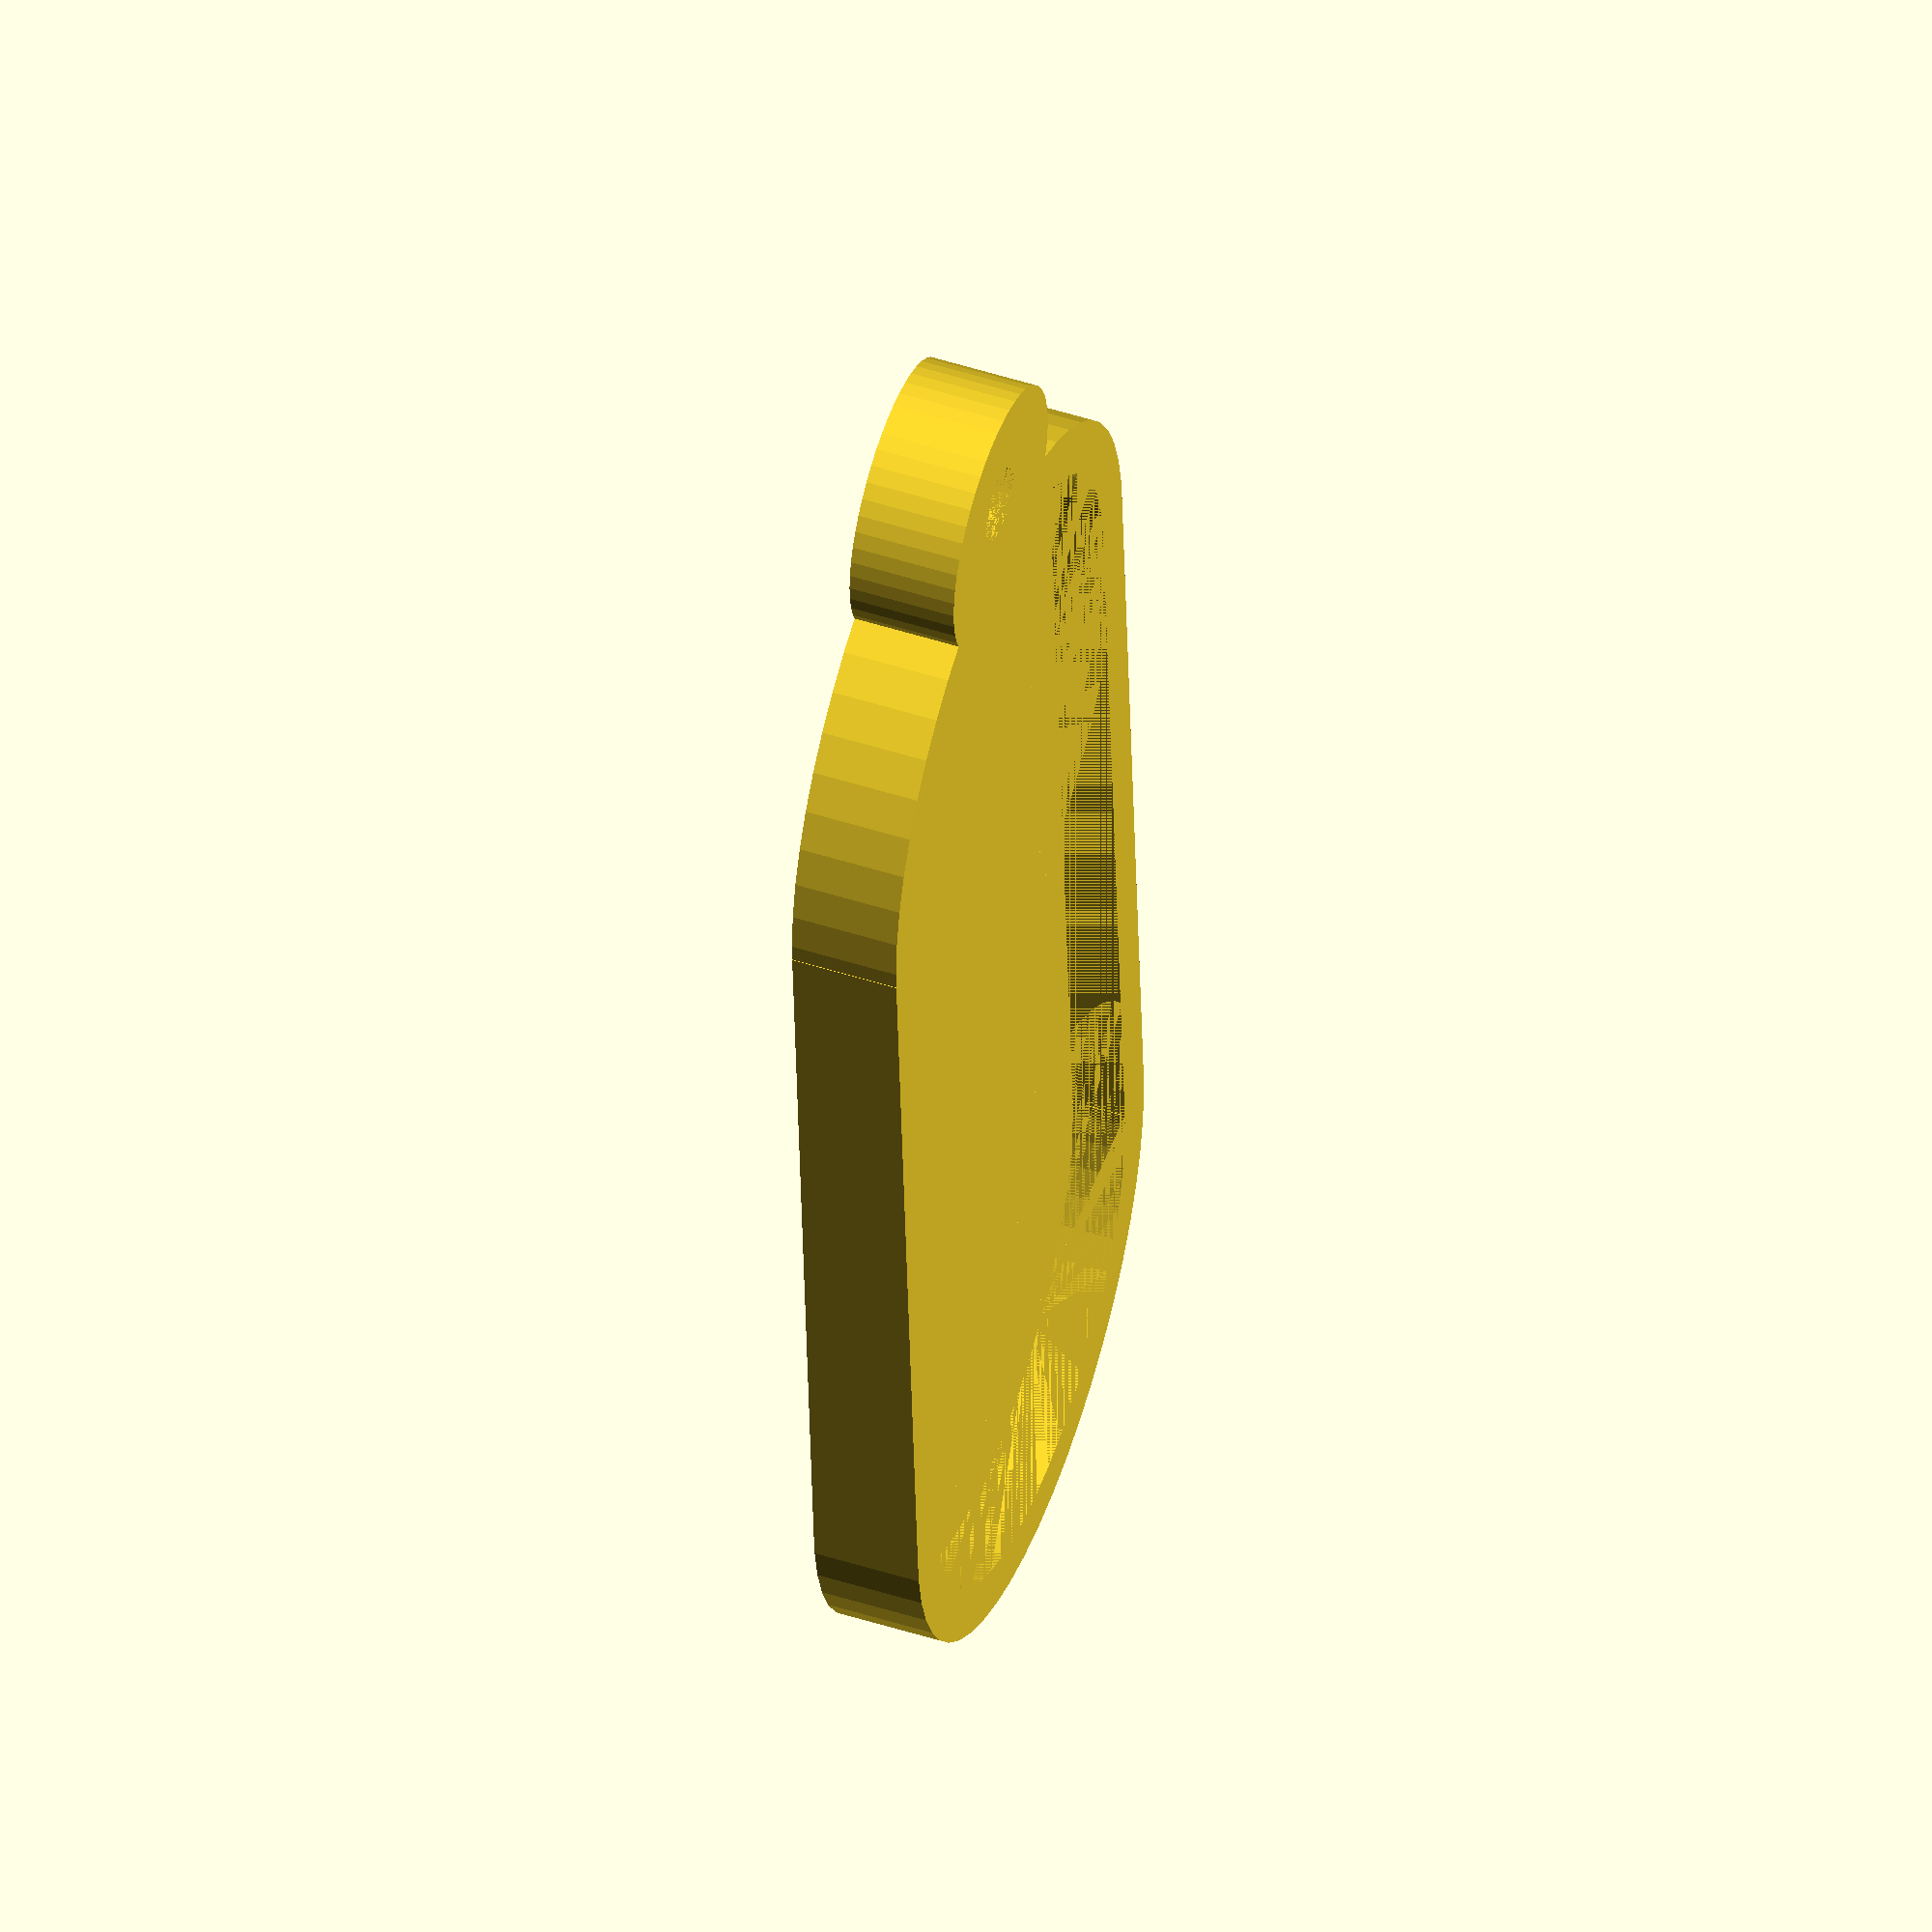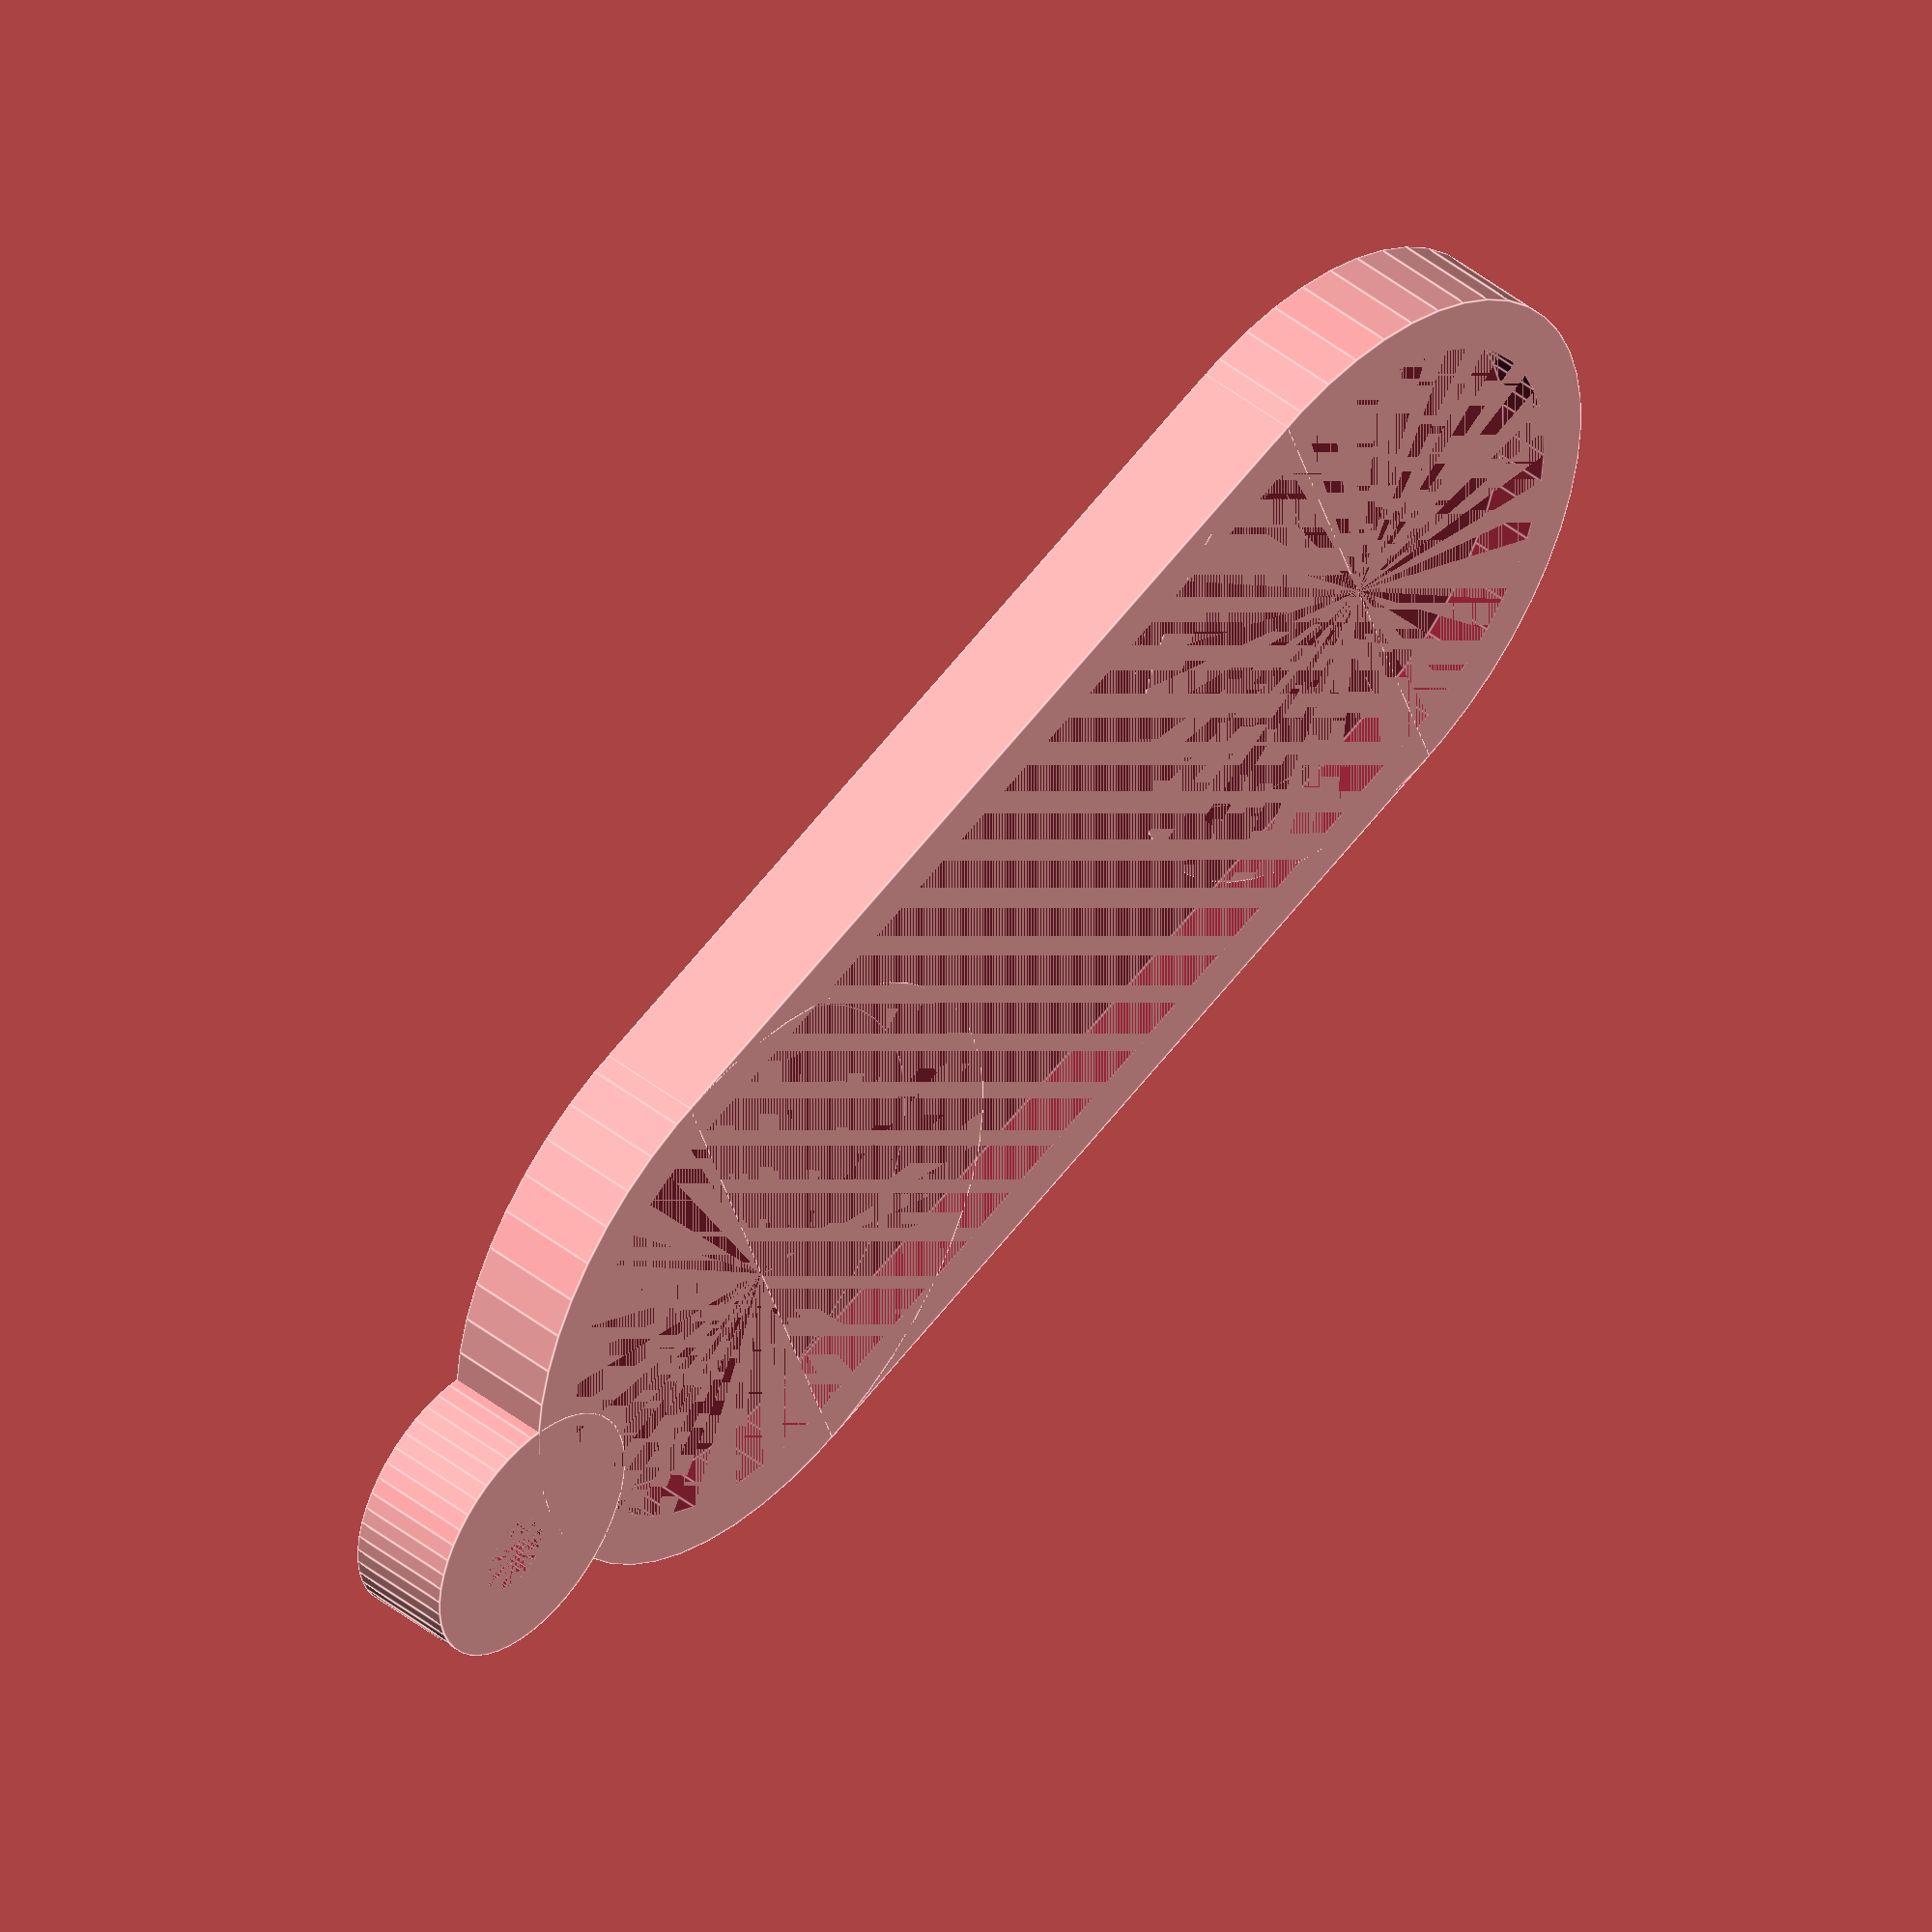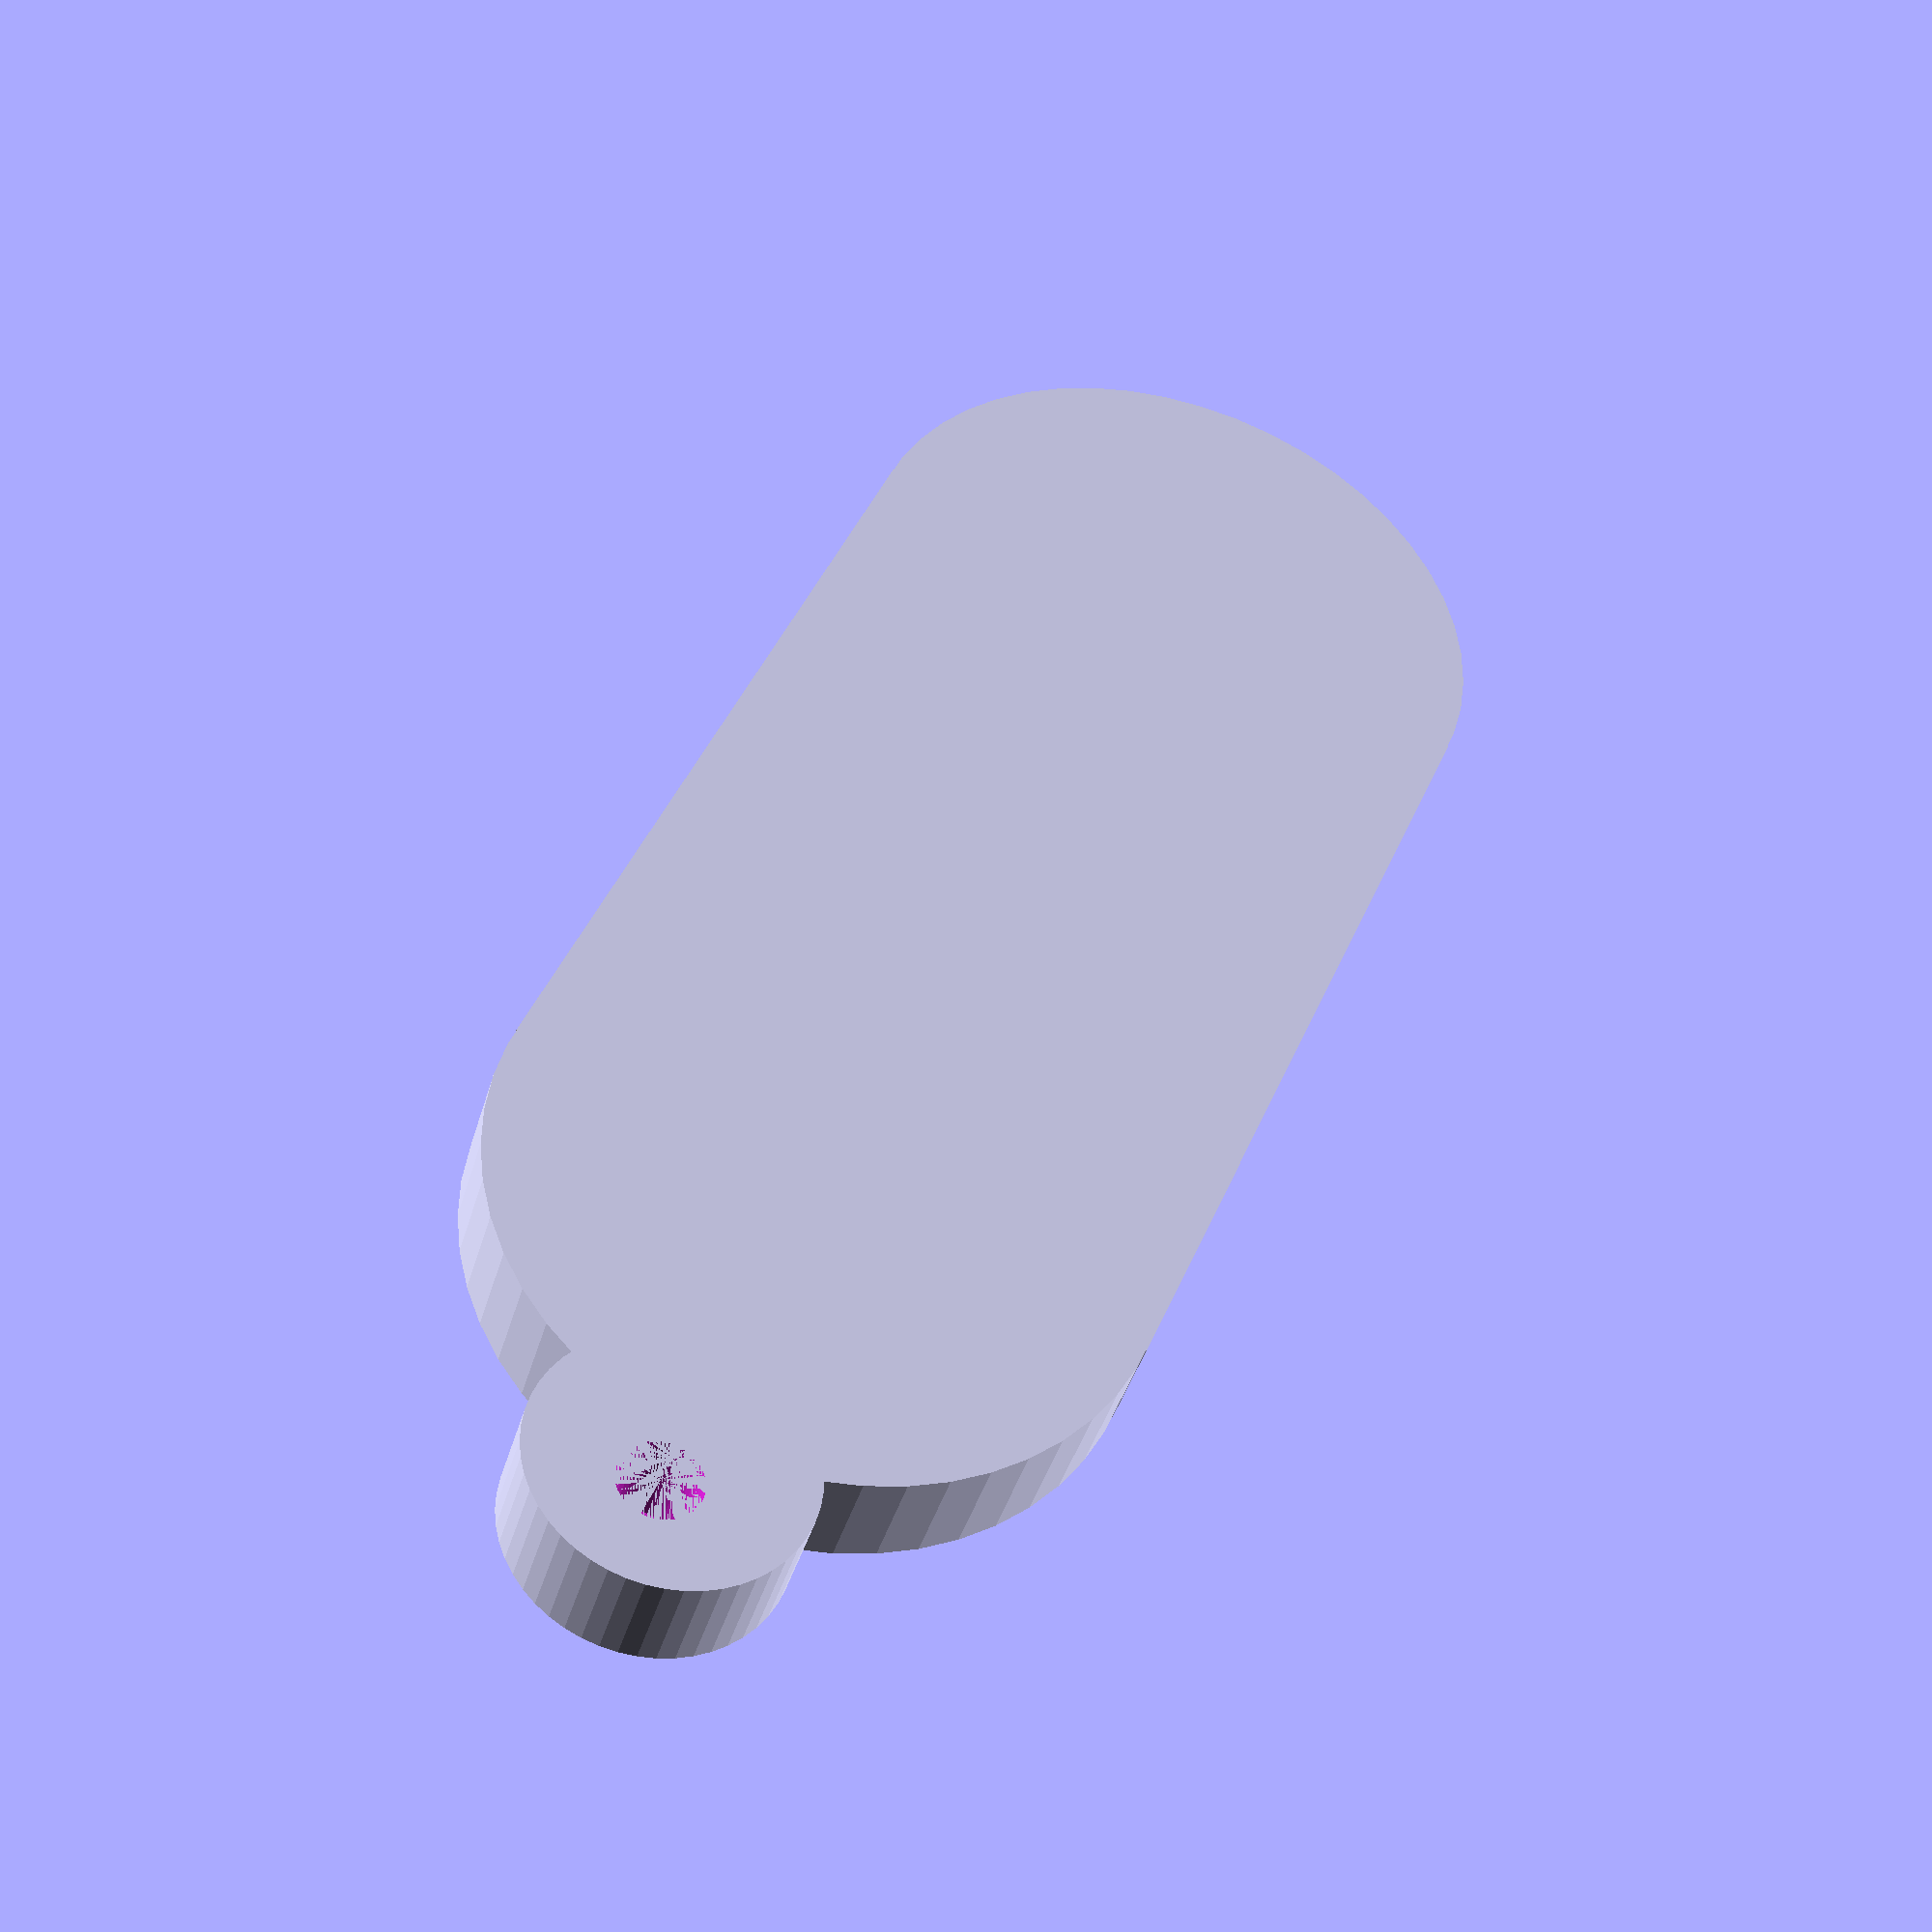
<openscad>
$fn=50;
difference() {
    union() {
        cylinder(4,24/2,24/2);
        translate([0,-12,0])cube([34,24,4]);
        translate([34,0,0])cylinder(4,24/2,24/2);
        translate([47,0,0])cylinder(4,10/2,10/2);
    }
    translate([0,0,2])cylinder(2,20/2,20/2);
    translate([0,-10,2])cube([34,20,2]);
    translate([34,0,2])cylinder(2,20/2,20/2);
    translate([48,0,0])cylinder(4,3/2,3/2);
}
</openscad>
<views>
elev=131.8 azim=86.1 roll=250.1 proj=o view=solid
elev=134.5 azim=341.4 roll=227.9 proj=o view=edges
elev=41.0 azim=67.6 roll=164.5 proj=p view=wireframe
</views>
